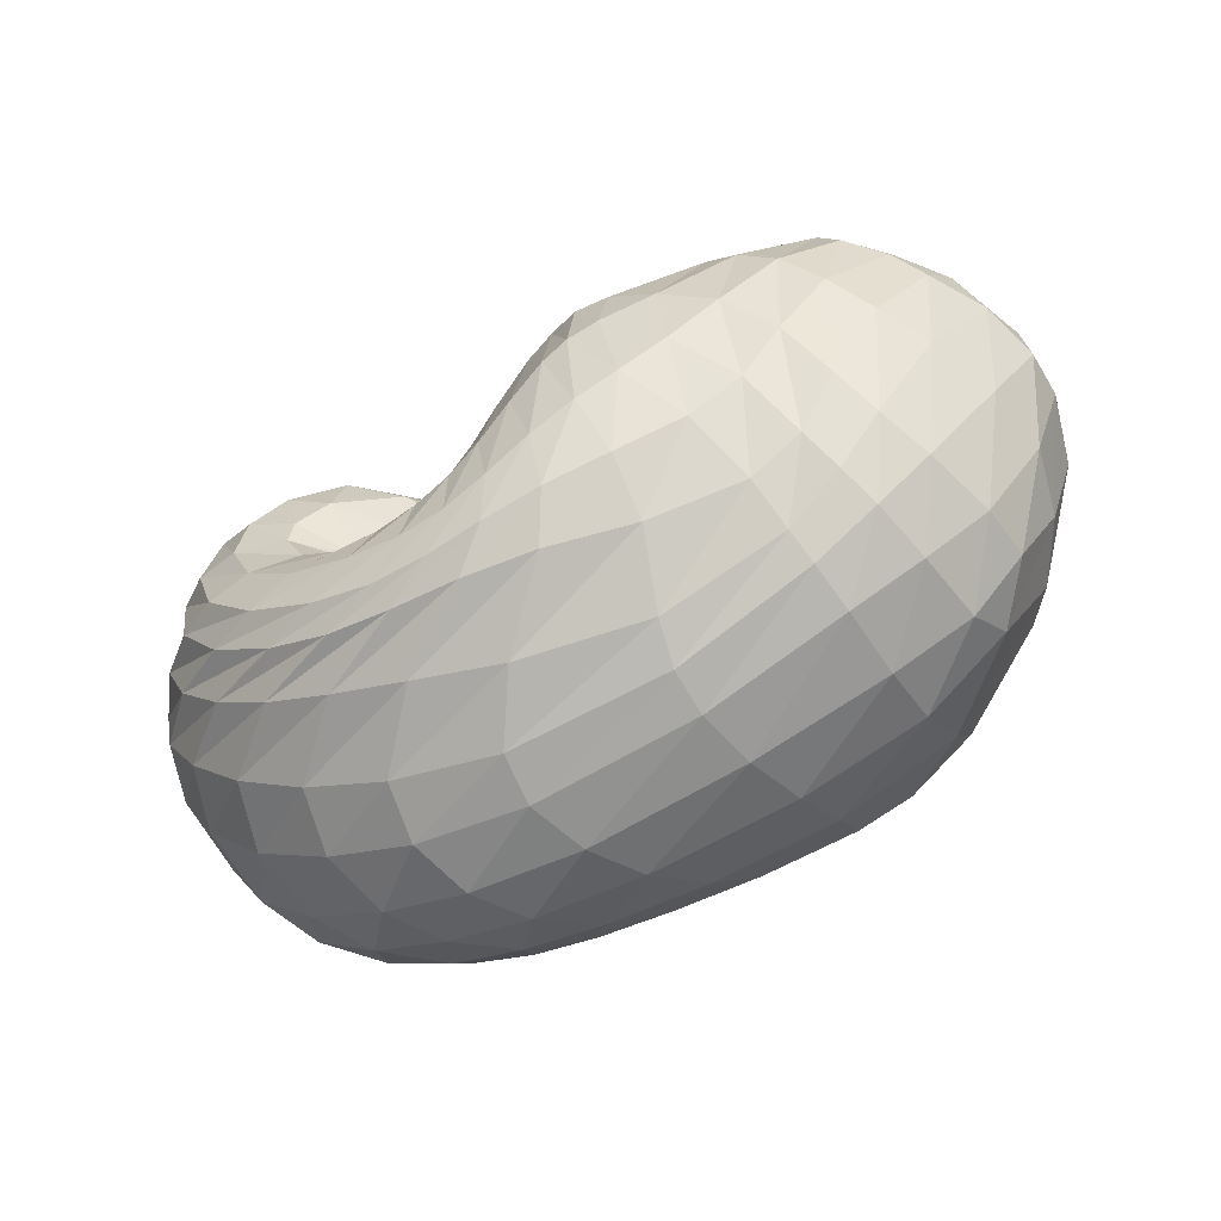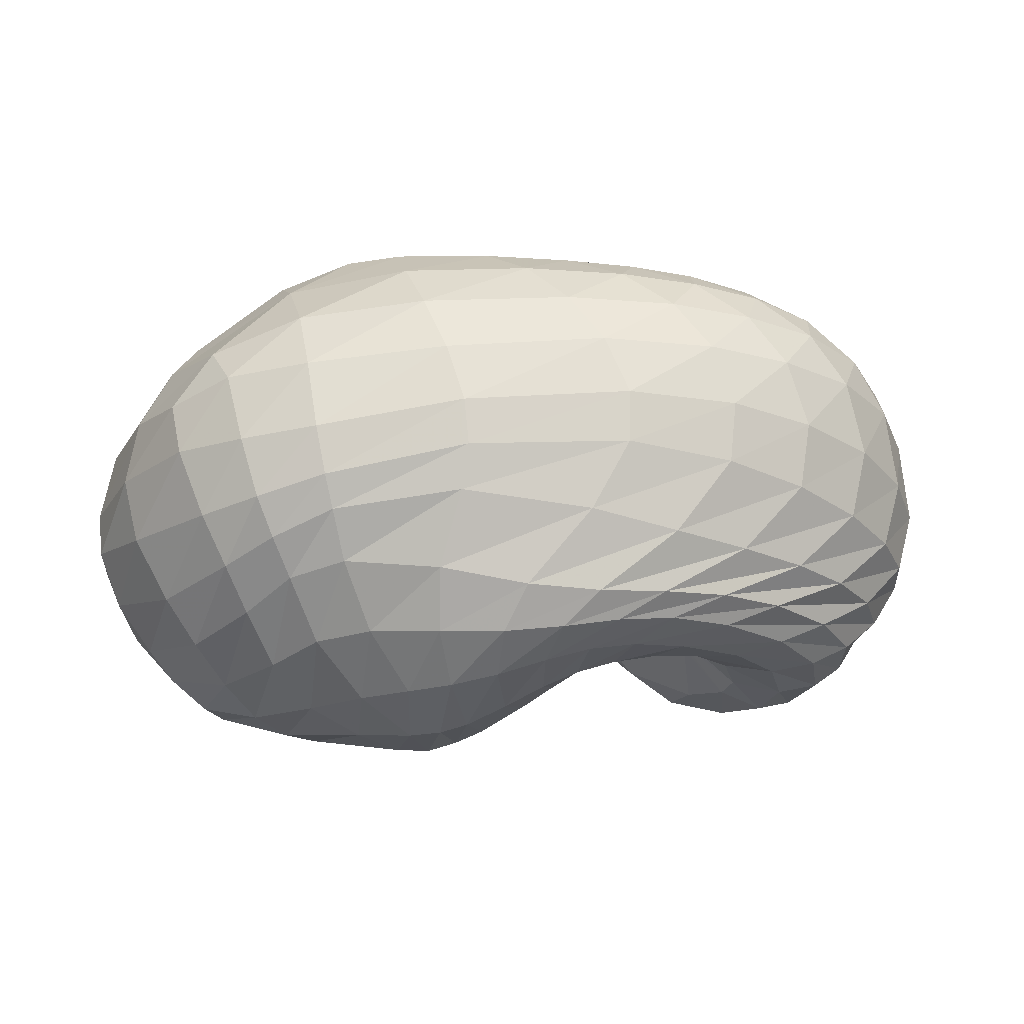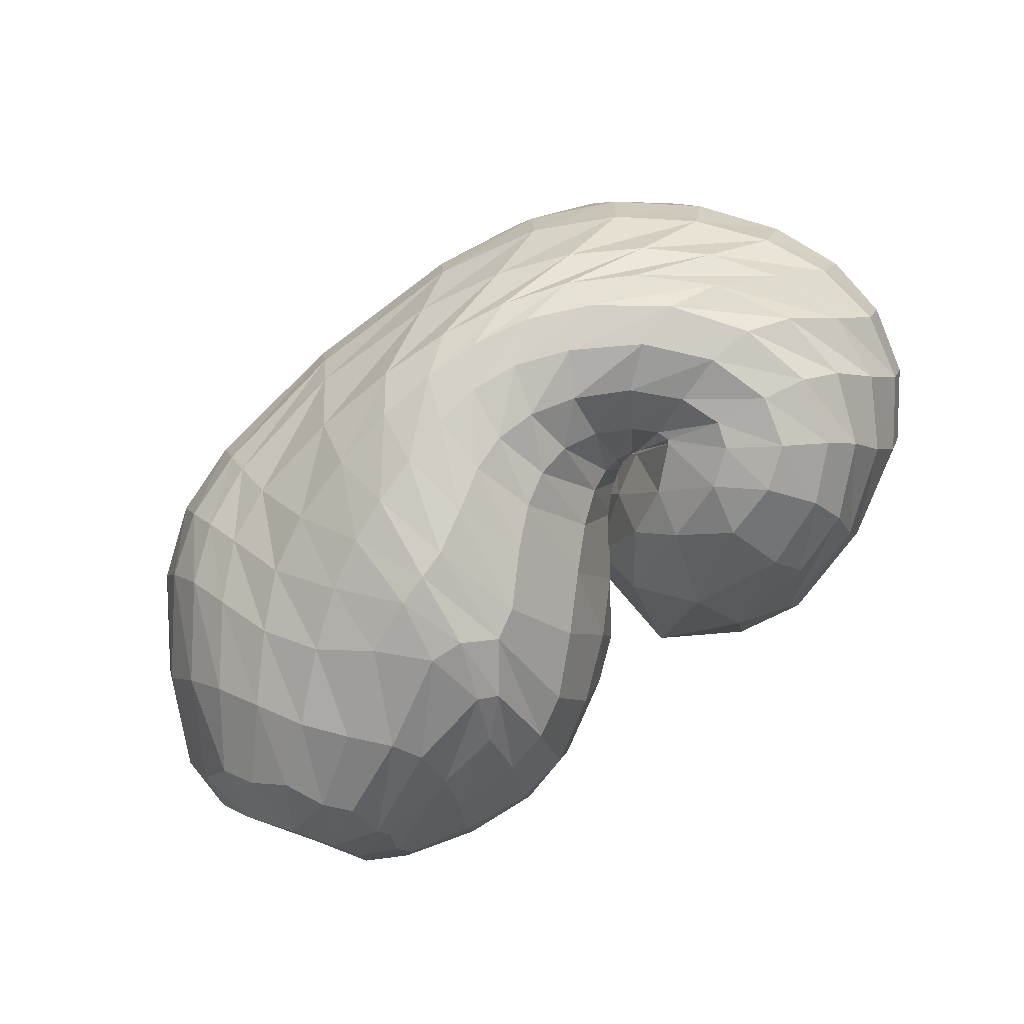
<metadata>
{"format":"obj","ext":"obj","renderer":"f3d","projection":"perspective","resolution":1024,"background":"white","views":[{"elev":-68.6,"azim":-155.1,"up":"+Y"},{"elev":-19.6,"azim":-5.6,"up":"+Z"},{"elev":-78.5,"azim":34.9,"up":"+Z"}]}
</metadata>
<code>
v 60.53 169.7 120.3
v 89.53 195.8 120.3
v 142.6 202.4 127.6
v 192.4 180.4 131.5
v 218.3 147.6 116.7
v 241.2 120.5 134.4
v 247.7 117 138.4
v 250 113.6 140.9
v 246.6 113.1 144.6
v 217.1 136.1 156.9
v 218.2 187.6 151
v 87.01 193.6 133
v 144.9 197.7 151
v 188.8 181 164.9
v 87.28 184 160
v 154.4 176.3 193.8
v 182.4 146.2 213.9
v 201.4 122 208.1
v 216.1 104.5 210
v 232.8 97.94 204.5
v 268.4 101.5 200.1
v 264.6 108.5 199.7
v 248.8 141.6 202.2
v 88.01 163.4 188.1
v 143.5 132.1 221.9
v 80.19 143.7 195.2
v 106.8 97.81 219.7
v 150.5 88.98 230.7
v 180.1 72.48 228
v 222 62.78 221.8
v 262 61.41 216.6
v 296.7 81.09 211.8
v 301.3 127 212.8
v 275 163.7 205.6
v 59.94 125 182.5
v 110.6 60.55 205.4
v 198.3 33.74 207
v 261.5 33.48 203.3
v 310.4 58.49 201.8
v 337.6 106.9 197.6
v 321.6 153.6 197.5
v 287.7 186.7 183
v 43.56 115.7 156.2
v 69.22 55.2 154.5
v 118.5 25.59 161.6
v 224.2 14.18 170.8
v 294 28.07 170.3
v 342.7 71.8 169.5
v 358.7 120.5 160.3
v 340.5 167.2 154.4
v 287.2 197.9 155.8
v 40.57 114.1 116
v 82.6 48.86 110.5
v 125.9 25.33 119.3
v 232.8 14.37 131.6
v 298.8 34.36 123.9
v 340.3 73.45 116.5
v 356.1 119.2 113.1
v 336 167.1 115.4
v 272.1 200.7 125.9
v 61.36 117.4 78.53
v 99.41 64.53 79.33
v 133.7 40.21 92.06
v 198.1 30.04 82.52
v 247.6 33.68 82.33
v 292.4 52.64 84.03
v 329.2 97.07 81.88
v 323.9 148.9 80.58
v 281.3 178.7 86.03
v 82.49 131.1 59.77
v 123.7 94.34 51.85
v 158.6 70.17 52.98
v 190 58.02 56.81
v 222.6 51.18 65.4
v 258.2 59.77 69.7
v 298.1 91.95 69.98
v 301.4 131.2 65.53
v 269.2 149 71.51
v 96.63 153.1 59.71
v 157.2 119.7 42.64
v 99.08 171.8 73.03
v 154.3 159 57.2
v 180.1 127.7 47.89
v 204.1 106.4 57.42
v 225.1 90.59 68.77
v 248.2 91.67 80.41
v 266.9 105.2 85.69
v 267.8 110.3 83.3
v 238.3 133.3 95.38
v 95.1 189.6 99.11
v 143.6 196.5 100
v 185.9 177.1 95.55
v 72.58 186.4 119.4
v 71.38 185.1 128.8
v 71.02 180 146
v 66.49 168 162.4
v 60.77 158.5 165.2
v 51 145.4 159.3
v 41.3 136.9 140
v 41.45 135.1 114.2
v 54.27 139 88.79
v 68.79 150.7 76.46
v 77.86 165.1 78.42
v 80.24 177 89.9
v 76.01 184.8 107.7
v 114.6 202.5 125.2
v 86.58 194.4 126.8
v 89.21 193.8 113.1
v 115.5 201.1 115.5
v 169.8 193.2 130.2
v 113.8 201.5 133.4
v 143.5 200.7 138.7
v 142.4 202 115.2
v 165.9 194.7 113.4
v 204.7 169 125.3
v 171.8 191.6 141.9
v 192.2 176.1 143
v 191.8 178.9 116.1
v 232.2 128.5 127.1
v 207.8 163.4 147.2
v 218.2 142.4 160.8
v 213.6 130.4 79.11
v 225.1 118.7 87.32
v 205.3 160.7 101.2
v 245.5 118.1 137.2
v 227.6 123.3 174.3
v 231.5 118.9 176.5
v 234.9 111.4 95.07
v 242.3 108.5 100.2
v 248.7 116 139.1
v 234.7 116.2 176.9
v 236.9 114.5 176.6
v 248 108.1 104
v 254 109.8 108.7
v 249.7 112.6 142.5
v 243.9 110.8 175.2
v 255.1 109.2 174.8
v 255.8 111 110.6
v 255.8 111 110.6
v 229.7 122.8 150.1
v 255.1 109.2 174.8
v 250.1 111.5 175.9
v 254.6 111.7 110.7
v 240.2 121.3 113.3
v 214.5 152.7 152.4
v 235.7 122.9 177.7
v 224.7 141.1 178.6
v 219.9 138.4 128.7
v 227.9 161.3 180.8
v 243.8 177.6 185.5
v 250 191.7 173.6
v 248.4 199.6 155.6
v 247.3 200.4 138.3
v 249.8 190 113.2
v 242 170.8 101.1
v 224.3 155 114.8
v 113.3 199.1 141.9
v 83.76 189.2 142.4
v 172.9 188.7 160.2
v 114 193.3 157.6
v 149.4 190.2 171.8
v 174.5 180.2 183.5
v 187.7 163.9 196.1
v 200.5 156.5 183.6
v 117.6 183.6 177.5
v 84.77 176.7 169.9
v 175.1 162.9 205
v 120.7 168.8 195.7
v 154.3 154.9 212.1
v 188.9 138.5 212.4
v 166.5 139.2 220.3
v 170.5 119.2 225.8
v 209.1 109.9 210.6
v 176.6 104.2 227.6
v 185.7 95.31 227
v 223.5 100.9 207.8
v 199.4 88.99 224.4
v 213.5 84.72 221.3
v 249.7 96.55 199.7
v 226.2 81.32 218.5
v 242.5 78.22 215.5
v 268.5 101.7 200.1
v 264.1 78.93 212.2
v 279.2 85.66 210.2
v 255.5 124.8 201.6
v 283.8 94.88 209.7
v 283 113.1 210.8
v 276 132.9 211.8
v 260 153 205.8
v 118.6 151.4 208
v 83.98 155.9 191.2
v 109.6 135.2 212.8
v 123.5 111.2 223.6
v 149 111.8 227.9
v 95.09 119.6 211.2
v 67.26 134.3 187.6
v 126.6 88.65 226.5
v 83.67 106.6 205.3
v 107 83 217.2
v 158.2 79.21 230.4
v 132.4 73.7 225.3
v 201.8 67.51 225
v 151.7 60.02 222.7
v 185.2 52.19 220.6
v 240.8 60.7 219.4
v 215 47.04 217.6
v 240.1 44.55 214.9
v 283.3 67.69 213.7
v 262.6 47.31 213.3
v 285.8 55.37 211.4
v 303.5 102.3 211.6
v 305.7 69.14 208.9
v 319.7 91.75 207
v 291.1 146.5 211.9
v 322 119.4 207.2
v 313.1 141.9 208
v 299.5 159.6 205.3
v 278.2 177.3 195.2
v 74.77 94.64 195.1
v 48.54 121.8 166.4
v 153.5 40.46 207
v 66.05 85.75 180.7
v 83.07 52.56 175.1
v 115 36.39 184
v 233.8 31.52 205.2
v 159.7 25.35 187.8
v 212.2 20.85 189.6
v 286.8 42.29 202.6
v 251.2 21.87 189.1
v 280.4 28.4 188.2
v 328.9 80.88 199.5
v 307.5 43.43 188.5
v 330.3 65.77 188.2
v 333.7 131.3 198.1
v 344.8 90.81 186
v 349.3 115.1 183.8
v 306.9 171.9 191.7
v 344.5 139.5 181.6
v 332.6 162.3 178
v 315.2 180.2 173.1
v 286.3 194.5 168.3
v 55.03 81.88 157.7
v 38.67 118.5 132.9
v 89.77 38.37 160.1
v 51.21 81.66 134.3
v 73.07 50.09 135.1
v 167.6 16.78 166.4
v 95.87 32.45 134.1
v 122.3 22.57 136.3
v 264.2 17.87 170.8
v 174 14.24 145.2
v 232.8 12.42 149.8
v 321.4 47.09 170.8
v 272 18.23 149.1
v 301.8 31.03 147
v 355.1 96.88 165.3
v 328 51.35 144.9
v 347.4 75.23 141
v 353.9 144.7 156.5
v 358.3 98.72 136.5
v 361.3 122.1 133.3
v 317.6 185.6 154.2
v 355.9 146.6 132.5
v 340.6 169.2 133.7
v 313.4 188.5 136.9
v 272.2 201.8 139
v 56.77 81.52 111.2
v 48.31 119 96.93
v 102.3 34.34 113.3
v 69.03 83.43 89.12
v 91.49 54.01 93.32
v 175.8 16.08 129
v 108.2 40.12 100.1
v 129 30.46 108.1
v 270.3 21.19 127.9
v 173.8 21.16 113.7
v 220 20.17 108
v 322.5 52.77 120
v 251 25 102.3
v 277.1 34.29 99.48
v 351.6 95.15 114
v 300.2 47.46 98.02
v 319.3 63.54 96.84
v 351.5 143.9 113.5
v 334.9 84.02 95.91
v 344.2 109.2 95.48
v 307 187.8 119.4
v 343 134.7 95.48
v 330.1 159.3 97
v 304.3 181.8 102.8
v 269.4 195.4 112.9
v 80.17 89.84 73.84
v 69.98 125.2 69.18
v 114.7 49.11 87.99
v 91.31 100.7 61.51
v 109.4 80 64.21
v 167.4 33.05 88.59
v 125 64.82 69.16
v 143.9 54.12 70.54
v 223.8 30.21 81.03
v 168.2 45.81 68.78
v 190.9 40.73 68.1
v 270.6 40.82 83.83
v 211.7 38.63 69.88
v 231.5 38.91 72.97
v 314.2 72.02 83.18
v 251.9 42.53 75.28
v 273.3 51.45 75.77
v 332.6 123.4 80.63
v 296.7 68.26 74.95
v 314.2 91.08 73.45
v 303.9 169.5 83.13
v 321 116.7 71.65
v 315.5 140.8 70.55
v 299.8 156.9 71.38
v 275.5 169 79.22
v 102.6 114.1 52.7
v 89.29 144.8 59.07
v 142 79.99 52.57
v 114.6 126.7 48.99
v 141.8 105.4 44.72
v 173.7 63.53 53.99
v 160.8 96.67 42.91
v 171.7 93.03 43.45
v 206.8 53.28 61.32
v 181.5 89.89 45.9
v 195.1 82.33 51.3
v 239.3 52.99 68.14
v 208.3 74.26 57.07
v 220.3 70.36 61.8
v 280.8 73.04 70.57
v 234.1 70.48 66.12
v 249.7 75 70.01
v 305.7 113.6 67.69
v 267.7 84.58 73.2
v 281.4 98.22 73.62
v 288.3 141.7 65.85
v 287.1 112.1 70.74
v 284.3 121 69
v 272.9 130.4 70.09
v 251.1 140 81.13
v 125.5 139 49.81
v 96.88 167.4 69.6
v 130.7 149.5 53.73
v 161.2 141.7 47.66
v 169 120.1 42.6
v 130.5 164.3 63.37
v 93.56 182.6 89.24
v 167.7 145.4 49.98
v 125.6 180.1 78.81
v 152.1 176.5 72.67
v 189.8 122.2 51.31
v 167.9 172.3 71.34
v 181.8 163.9 71.38
v 214.8 96.44 63.02
v 198.9 146.5 72.83
v 236.3 88.73 74.46
v 259.9 98.62 85.48
v 268.4 109 83.67
v 254.6 123.6 85.69
v 118 194.6 100
v 163.9 191.7 98.38
g foo
f 93 1 94
f 94 12 107
f 107 2 93
f 93 94 107
f 106 2 107
f 107 12 111
f 111 3 106
f 106 107 111
f 12 157 111
f 13 112 157
f 3 111 112
f 112 111 157
f 110 3 112
f 112 13 116
f 116 4 110
f 110 112 116
f 13 159 116
f 14 117 159
f 4 116 117
f 117 116 159
f 115 4 117
f 117 14 120
f 120 5 115
f 115 117 120
f 5 120 121
f 14 164 120
f 18 121 164
f 121 120 164
f 14 163 164
f 17 170 163
f 18 164 170
f 164 163 170
f 119 5 121
f 121 18 126
f 126 6 119
f 119 121 126
f 18 173 126
f 19 127 173
f 6 126 127
f 127 126 173
f 125 6 127
f 127 19 131
f 131 7 125
f 125 127 131
f 19 176 131
f 20 132 176
f 7 131 132
f 132 131 176
f 130 7 132
f 132 20 136
f 136 8 130
f 130 132 136
f 20 179 136
f 21 137 179
f 8 136 137
f 137 136 179
f 135 8 137
f 137 21 141
f 141 9 135
f 135 137 141
f 21 182 141
f 22 142 182
f 9 141 142
f 142 141 182
f 140 9 142
f 142 22 146
f 146 10 140
f 140 142 146
f 22 185 146
f 23 147 185
f 10 146 147
f 147 146 185
f 145 10 147
f 147 23 149
f 149 11 145
f 145 147 149
f 94 1 95
f 95 15 158
f 158 12 94
f 94 95 158
f 157 12 158
f 158 15 160
f 160 13 157
f 157 158 160
f 15 165 160
f 16 161 165
f 13 160 161
f 161 160 165
f 159 13 161
f 161 16 162
f 162 14 159
f 159 161 162
f 16 167 162
f 17 163 167
f 14 162 163
f 163 162 167
f 95 1 96
f 96 24 166
f 166 15 95
f 95 96 166
f 165 15 166
f 166 24 168
f 168 16 165
f 165 166 168
f 24 190 168
f 25 169 190
f 16 168 169
f 169 168 190
f 167 16 169
f 169 25 171
f 171 17 167
f 167 169 171
f 17 171 172
f 25 194 171
f 28 172 194
f 172 171 194
f 25 193 194
f 27 197 193
f 28 194 197
f 194 193 197
f 170 17 172
f 172 28 174
f 174 18 170
f 170 172 174
f 28 200 174
f 29 175 200
f 18 174 175
f 175 174 200
f 173 18 175
f 175 29 177
f 177 19 173
f 173 175 177
f 29 202 177
f 30 178 202
f 19 177 178
f 178 177 202
f 176 19 178
f 178 30 180
f 180 20 176
f 176 178 180
f 30 205 180
f 31 181 205
f 20 180 181
f 181 180 205
f 179 20 181
f 181 31 183
f 183 21 179
f 179 181 183
f 31 208 183
f 32 184 208
f 21 183 184
f 184 183 208
f 182 21 184
f 184 32 186
f 186 22 182
f 182 184 186
f 32 211 186
f 33 187 211
f 22 186 187
f 187 186 211
f 185 22 187
f 187 33 188
f 188 23 185
f 185 187 188
f 33 214 188
f 34 189 214
f 23 188 189
f 189 188 214
f 23 189 149
f 34 150 189
f 11 149 150
f 150 149 189
f 96 1 97
f 97 26 191
f 191 24 96
f 96 97 191
f 190 24 191
f 191 26 192
f 192 25 190
f 190 191 192
f 26 195 192
f 27 193 195
f 25 192 193
f 193 192 195
f 97 1 98
f 98 35 196
f 196 26 97
f 97 98 196
f 195 26 196
f 196 35 198
f 198 27 195
f 195 196 198
f 35 219 198
f 36 199 219
f 27 198 199
f 199 198 219
f 197 27 199
f 199 36 201
f 201 28 197
f 197 199 201
f 200 28 201
f 201 36 203
f 203 29 200
f 200 201 203
f 36 221 203
f 37 204 221
f 29 203 204
f 204 203 221
f 202 29 204
f 204 37 206
f 206 30 202
f 202 204 206
f 37 225 206
f 38 207 225
f 30 206 207
f 207 206 225
f 205 30 207
f 207 38 209
f 209 31 205
f 205 207 209
f 38 228 209
f 39 210 228
f 31 209 210
f 210 209 228
f 208 31 210
f 210 39 212
f 212 32 208
f 208 210 212
f 39 231 212
f 40 213 231
f 32 212 213
f 213 212 231
f 211 32 213
f 213 40 215
f 215 33 211
f 211 213 215
f 40 234 215
f 41 216 234
f 33 215 216
f 216 215 234
f 214 33 216
f 216 41 217
f 217 34 214
f 214 216 217
f 41 237 217
f 42 218 237
f 34 217 218
f 218 217 237
f 34 218 150
f 42 151 218
f 11 150 151
f 151 150 218
f 98 1 99
f 99 43 220
f 220 35 98
f 98 99 220
f 219 35 220
f 220 43 222
f 222 36 219
f 219 220 222
f 43 242 222
f 44 223 242
f 36 222 223
f 223 222 242
f 44 244 223
f 45 224 244
f 36 223 224
f 224 223 244
f 221 36 224
f 224 45 226
f 226 37 221
f 221 224 226
f 45 247 226
f 46 227 247
f 37 226 227
f 227 226 247
f 225 37 227
f 227 46 229
f 229 38 225
f 225 227 229
f 46 250 229
f 47 230 250
f 38 229 230
f 230 229 250
f 228 38 230
f 230 47 232
f 232 39 228
f 228 230 232
f 47 253 232
f 48 233 253
f 39 232 233
f 233 232 253
f 231 39 233
f 233 48 235
f 235 40 231
f 231 233 235
f 48 256 235
f 49 236 256
f 40 235 236
f 236 235 256
f 234 40 236
f 236 49 238
f 238 41 234
f 234 236 238
f 49 259 238
f 50 239 259
f 41 238 239
f 239 238 259
f 237 41 239
f 239 50 240
f 240 42 237
f 237 239 240
f 50 262 240
f 51 241 262
f 42 240 241
f 241 240 262
f 42 241 151
f 51 152 241
f 11 151 152
f 152 151 241
f 99 1 100
f 100 52 243
f 243 43 99
f 99 100 243
f 242 43 243
f 243 52 245
f 245 44 242
f 242 243 245
f 52 267 245
f 53 246 267
f 44 245 246
f 246 245 267
f 244 44 246
f 246 53 248
f 248 45 244
f 244 246 248
f 53 269 248
f 54 249 269
f 45 248 249
f 249 248 269
f 247 45 249
f 249 54 251
f 251 46 247
f 247 249 251
f 54 272 251
f 55 252 272
f 46 251 252
f 252 251 272
f 250 46 252
f 252 55 254
f 254 47 250
f 250 252 254
f 55 275 254
f 56 255 275
f 47 254 255
f 255 254 275
f 253 47 255
f 255 56 257
f 257 48 253
f 253 255 257
f 56 278 257
f 57 258 278
f 48 257 258
f 258 257 278
f 256 48 258
f 258 57 260
f 260 49 256
f 256 258 260
f 57 281 260
f 58 261 281
f 49 260 261
f 261 260 281
f 259 49 261
f 261 58 263
f 263 50 259
f 259 261 263
f 58 284 263
f 59 264 284
f 50 263 264
f 264 263 284
f 262 50 264
f 264 59 265
f 265 51 262
f 262 264 265
f 59 287 265
f 60 266 287
f 51 265 266
f 266 265 287
f 51 266 152
f 60 153 266
f 11 152 153
f 153 152 266
f 100 1 101
f 101 61 268
f 268 52 100
f 100 101 268
f 267 52 268
f 268 61 270
f 270 53 267
f 267 268 270
f 61 292 270
f 62 271 292
f 53 270 271
f 271 270 292
f 269 53 271
f 271 62 273
f 273 54 269
f 269 271 273
f 62 294 273
f 63 274 294
f 54 273 274
f 274 273 294
f 272 54 274
f 274 63 276
f 276 55 272
f 272 274 276
f 63 297 276
f 64 277 297
f 55 276 277
f 277 276 297
f 275 55 277
f 277 64 279
f 279 56 275
f 275 277 279
f 64 300 279
f 65 280 300
f 56 279 280
f 280 279 300
f 278 56 280
f 280 65 282
f 282 57 278
f 278 280 282
f 65 303 282
f 66 283 303
f 57 282 283
f 283 282 303
f 281 57 283
f 283 66 285
f 285 58 281
f 281 283 285
f 66 306 285
f 67 286 306
f 58 285 286
f 286 285 306
f 284 58 286
f 286 67 288
f 288 59 284
f 284 286 288
f 67 309 288
f 68 289 309
f 59 288 289
f 289 288 309
f 287 59 289
f 289 68 290
f 290 60 287
f 287 289 290
f 68 312 290
f 69 291 312
f 60 290 291
f 291 290 312
f 60 291 153
f 69 154 291
f 11 153 154
f 154 153 291
f 101 1 102
f 102 70 293
f 293 61 101
f 101 102 293
f 292 61 293
f 293 70 295
f 295 62 292
f 292 293 295
f 70 317 295
f 71 296 317
f 62 295 296
f 296 295 317
f 294 62 296
f 296 71 298
f 298 63 294
f 294 296 298
f 71 319 298
f 72 299 319
f 63 298 299
f 299 298 319
f 297 63 299
f 299 72 301
f 301 64 297
f 297 299 301
f 72 322 301
f 73 302 322
f 64 301 302
f 302 301 322
f 300 64 302
f 302 73 304
f 304 65 300
f 300 302 304
f 73 325 304
f 74 305 325
f 65 304 305
f 305 304 325
f 303 65 305
f 305 74 307
f 307 66 303
f 303 305 307
f 74 328 307
f 75 308 328
f 66 307 308
f 308 307 328
f 306 66 308
f 308 75 310
f 310 67 306
f 306 308 310
f 75 331 310
f 76 311 331
f 67 310 311
f 311 310 331
f 309 67 311
f 311 76 313
f 313 68 309
f 309 311 313
f 76 334 313
f 77 314 334
f 68 313 314
f 314 313 334
f 312 68 314
f 314 77 315
f 315 69 312
f 312 314 315
f 77 337 315
f 78 316 337
f 69 315 316
f 316 315 337
f 69 316 154
f 78 155 316
f 11 154 155
f 155 154 316
f 102 1 103
f 103 79 318
f 318 70 102
f 102 103 318
f 317 70 318
f 318 79 320
f 320 71 317
f 317 318 320
f 79 342 320
f 80 321 342
f 71 320 321
f 321 320 342
f 319 71 321
f 321 80 323
f 323 72 319
f 319 321 323
f 72 323 324
f 80 346 323
f 83 324 346
f 324 323 346
f 80 345 346
f 82 349 345
f 83 346 349
f 346 345 349
f 322 72 324
f 324 83 326
f 326 73 322
f 322 324 326
f 83 352 326
f 84 327 352
f 73 326 327
f 327 326 352
f 325 73 327
f 327 84 329
f 329 74 325
f 325 327 329
f 84 355 329
f 85 330 355
f 74 329 330
f 330 329 355
f 328 74 330
f 330 85 332
f 332 75 328
f 328 330 332
f 85 357 332
f 86 333 357
f 75 332 333
f 333 332 357
f 331 75 333
f 333 86 335
f 335 76 331
f 331 333 335
f 86 358 335
f 87 336 358
f 76 335 336
f 336 335 358
f 334 76 336
f 336 87 338
f 338 77 334
f 334 336 338
f 87 359 338
f 88 339 359
f 77 338 339
f 339 338 359
f 337 77 339
f 339 88 340
f 340 78 337
f 337 339 340
f 88 360 340
f 89 341 360
f 78 340 341
f 341 340 360
f 78 341 155
f 89 156 341
f 11 155 156
f 156 155 341
f 103 1 104
f 104 81 343
f 343 79 103
f 103 104 343
f 342 79 343
f 343 81 344
f 344 80 342
f 342 343 344
f 81 347 344
f 82 345 347
f 80 344 345
f 345 344 347
f 104 1 105
f 105 90 348
f 348 81 104
f 104 105 348
f 347 81 348
f 348 90 350
f 350 82 347
f 347 348 350
f 90 361 350
f 91 351 361
f 82 350 351
f 351 350 361
f 349 82 351
f 351 91 353
f 353 83 349
f 349 351 353
f 91 362 353
f 92 354 362
f 83 353 354
f 354 353 362
f 352 83 354
f 354 92 356
f 356 84 352
f 352 354 356
f 84 356 122
f 92 124 356
f 5 122 124
f 124 122 356
f 92 118 124
f 4 115 118
f 5 124 115
f 118 115 124
f 355 84 122
f 122 5 123
f 123 85 355
f 122 123 355
f 5 119 123
f 6 128 119
f 85 123 128
f 123 119 128
f 357 85 128
f 128 6 129
f 129 86 357
f 128 129 357
f 6 125 129
f 7 133 125
f 86 129 133
f 129 125 133
f 358 86 133
f 133 7 134
f 134 87 358
f 133 134 358
f 7 130 134
f 8 138 130
f 87 134 138
f 134 130 138
f 359 87 138
f 138 8 139
f 139 88 359
f 138 139 359
f 8 135 139
f 9 143 135
f 88 139 143
f 139 135 143
f 360 88 143
f 143 9 144
f 144 89 360
f 143 144 360
f 9 140 144
f 10 148 140
f 89 144 148
f 144 140 148
f 89 148 156
f 10 145 148
f 11 156 145
f 148 145 156
f 1 93 105
f 2 108 93
f 90 105 108
f 105 93 108
f 361 90 108
f 108 2 109
f 109 91 361
f 108 109 361
f 2 106 109
f 3 113 106
f 91 109 113
f 109 106 113
f 362 91 113
f 113 3 114
f 114 92 362
f 113 114 362
f 3 110 114
f 4 118 110
f 92 114 118
f 114 110 118
g

</code>
